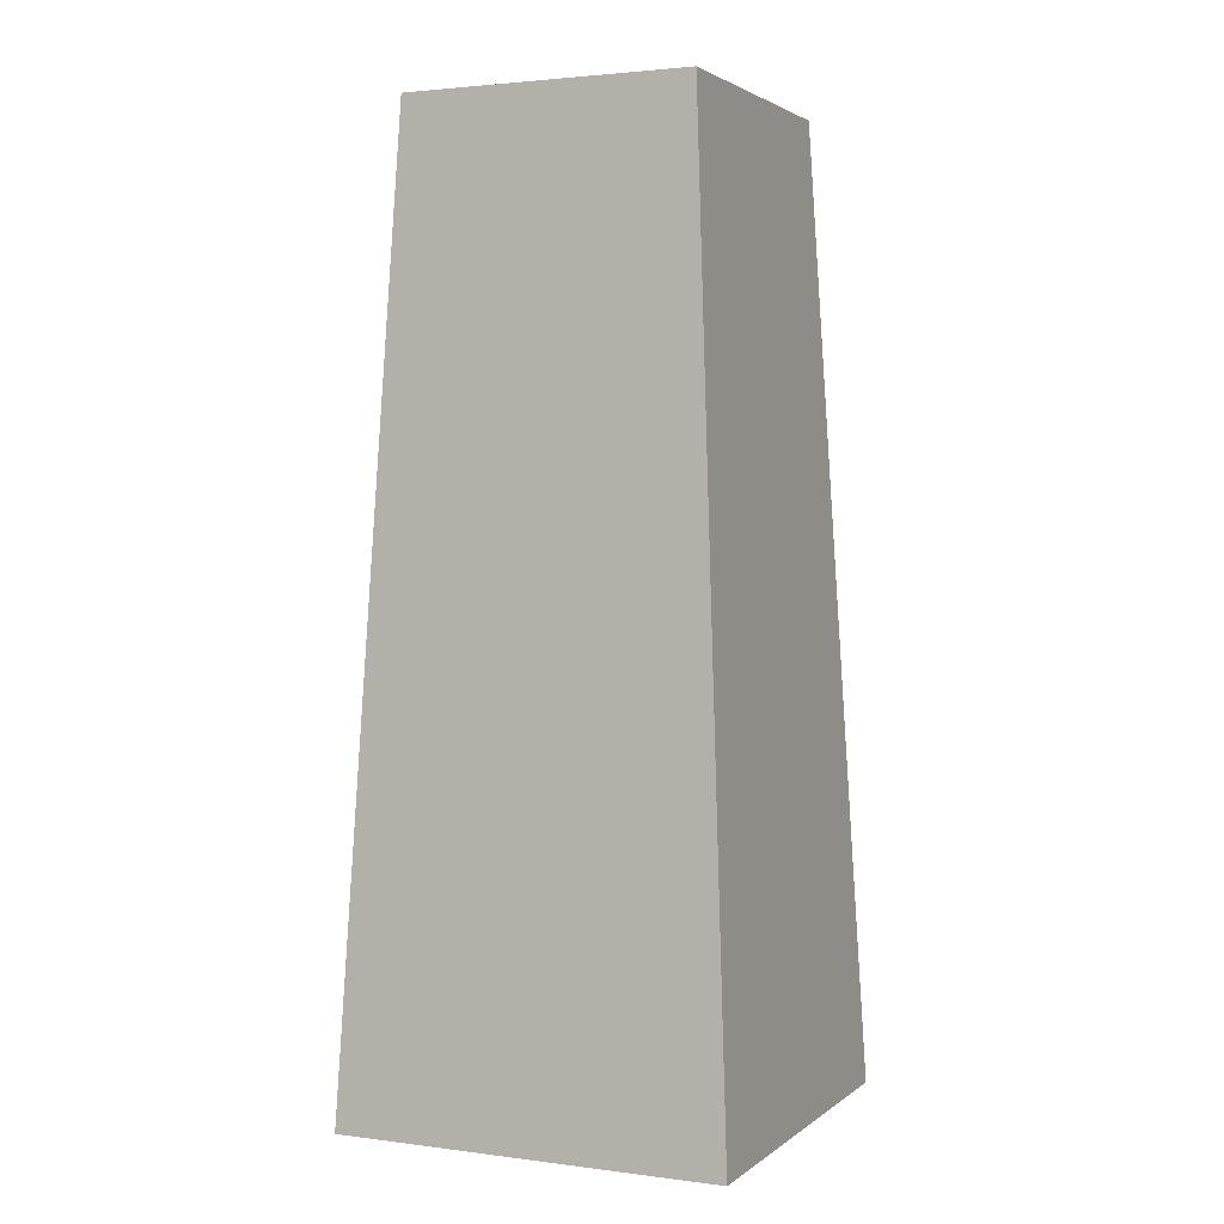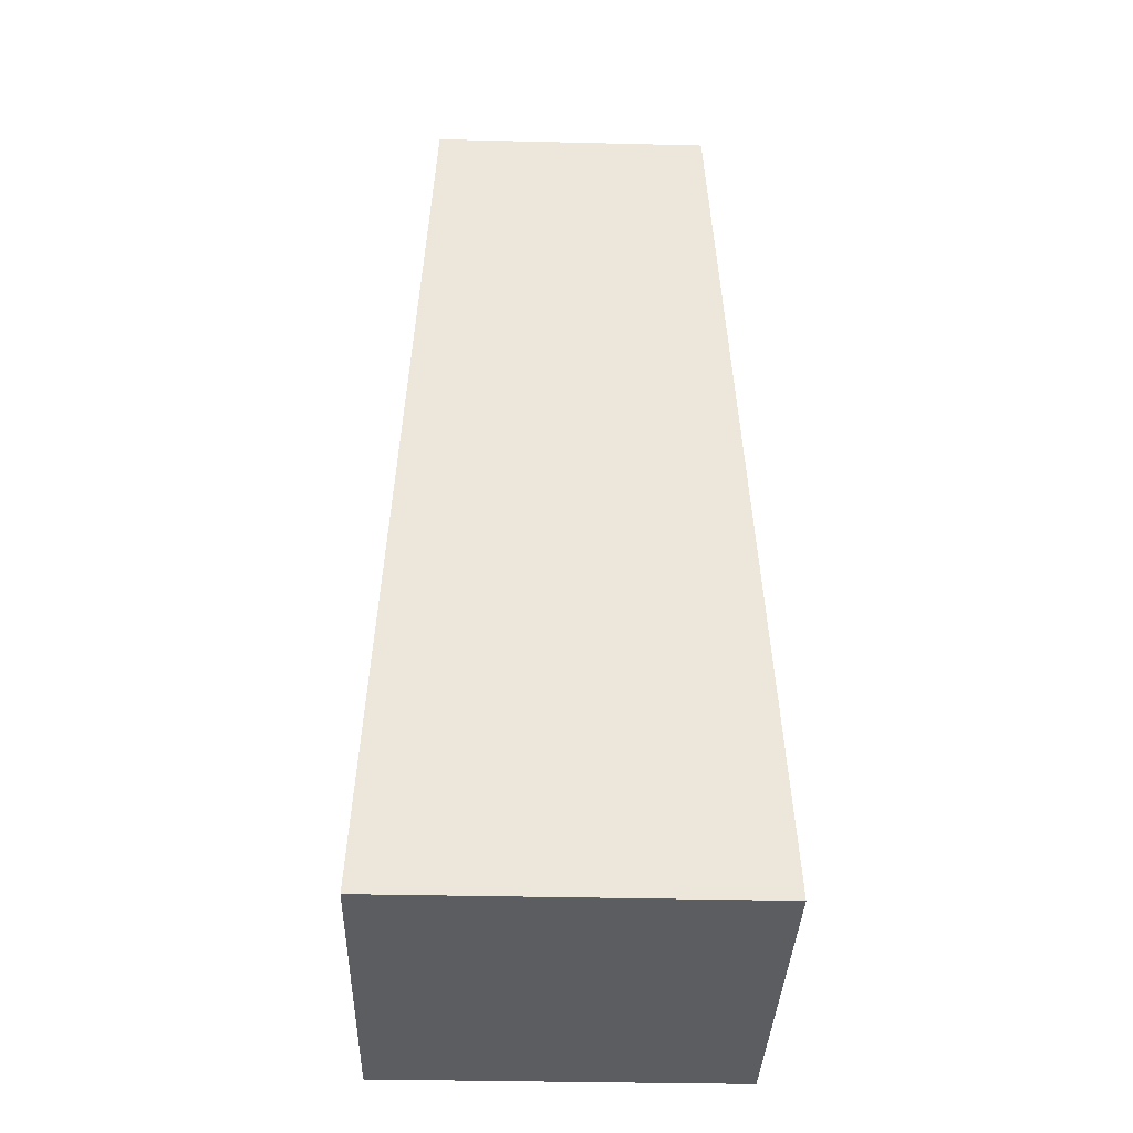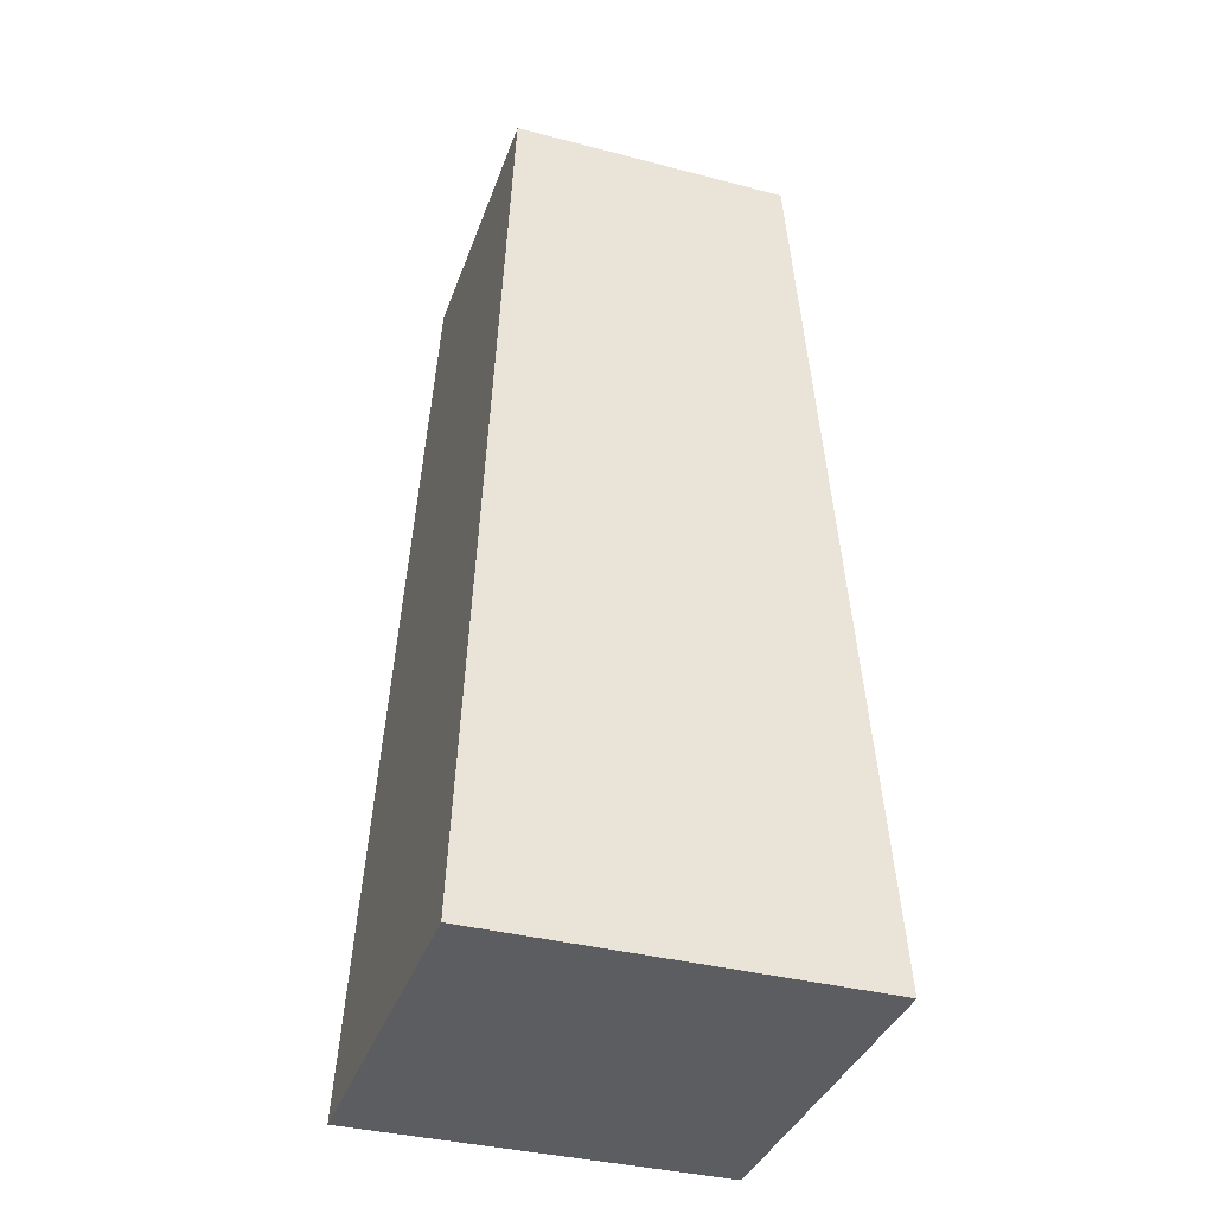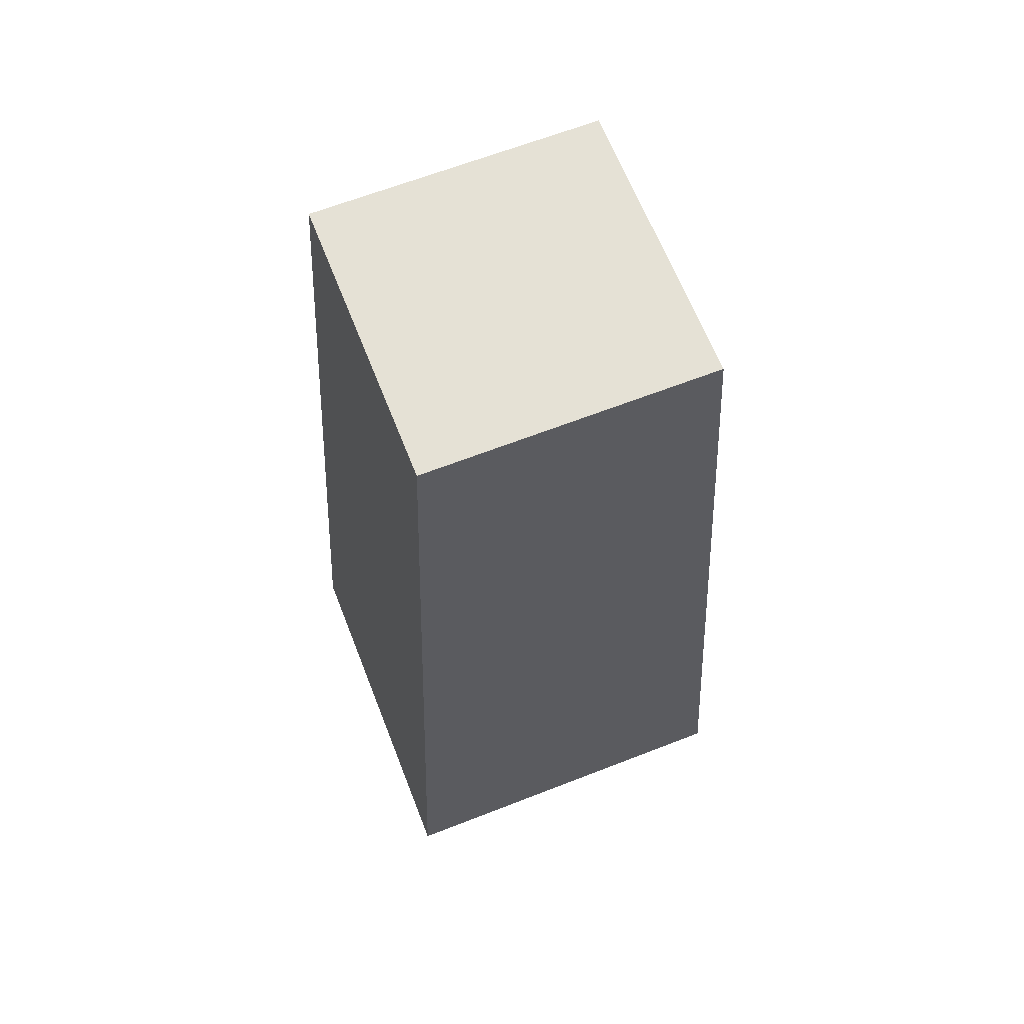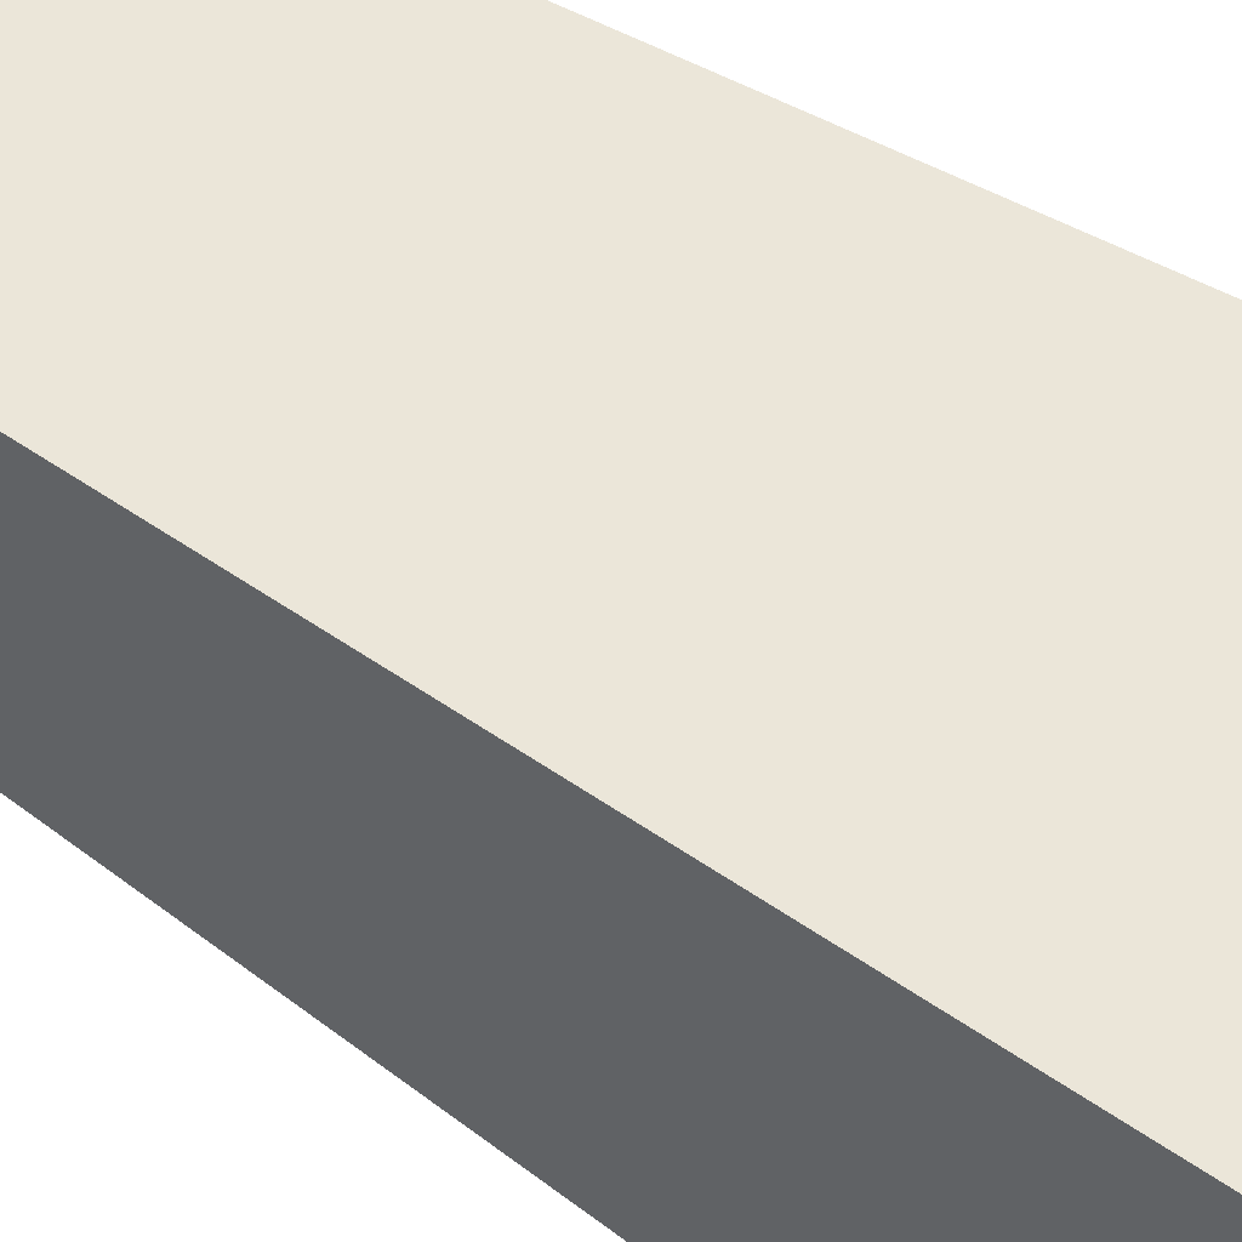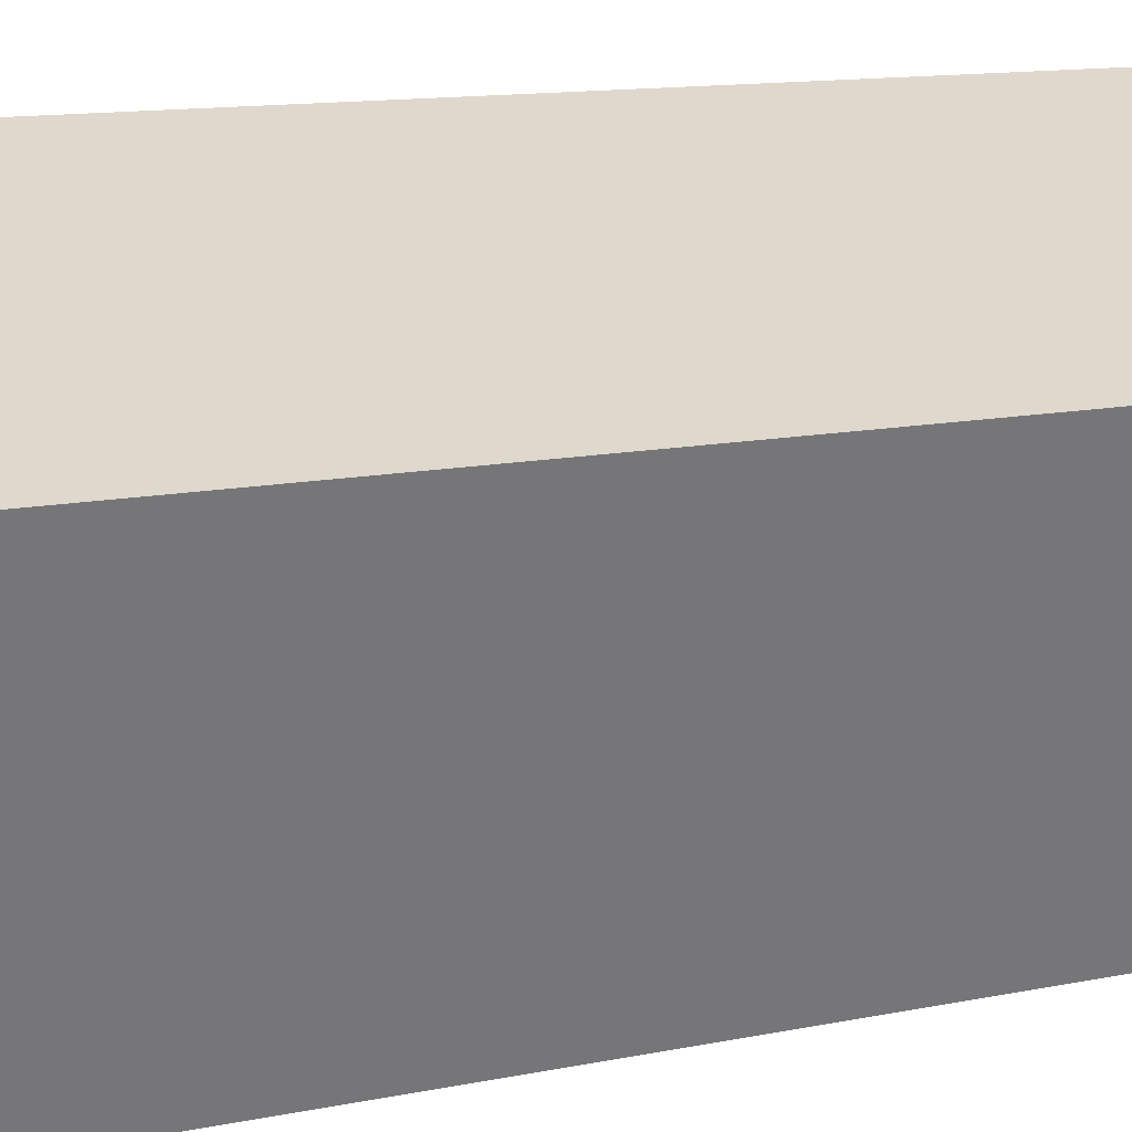
<metadata>
{"format":"obj","ext":"obj","renderer":"f3d","projection":"perspective","resolution":1024,"background":"white","views":[{"elev":2.5,"azim":-65.6,"up":"+Y"},{"elev":-36.2,"azim":-1.8,"up":"+Y"},{"elev":-37.1,"azim":-108.5,"up":"+Y"},{"elev":65.0,"azim":68.6,"up":"+Y"},{"elev":55.3,"azim":-55.2,"up":"+Z"},{"elev":-56.3,"azim":97.1,"up":"+Z"}]}
</metadata>
<code>
g pb_Mesh415044
v 16.39 26.61 12.38
v 15.61 26.61 12.38
v 16.3 28.57 12.28
v 15.7 28.57 12.28
v 15.61 26.61 12.38
v 15.61 26.61 11.59
v 15.7 28.57 12.28
v 15.7 28.57 11.69
v 15.61 26.61 11.59
v 16.39 26.61 11.59
v 15.7 28.57 11.69
v 16.3 28.57 11.69
v 16.39 26.61 11.59
v 16.39 26.61 12.38
v 16.3 28.57 11.69
v 16.3 28.57 12.28
v 16.3 28.57 12.28
v 15.7 28.57 12.28
v 16.3 28.57 11.69
v 15.7 28.57 11.69
v 16.39 26.61 11.59
v 15.61 26.61 11.59
v 16.39 26.61 12.38
v 15.61 26.61 12.38
g pb_Mesh415044_0
f 3 2 1
f 3 4 2
f 7 6 5
f 7 8 6
f 11 10 9
f 11 12 10
f 15 14 13
f 15 16 14
f 19 18 17
f 19 20 18
f 23 22 21
f 23 24 22

</code>
